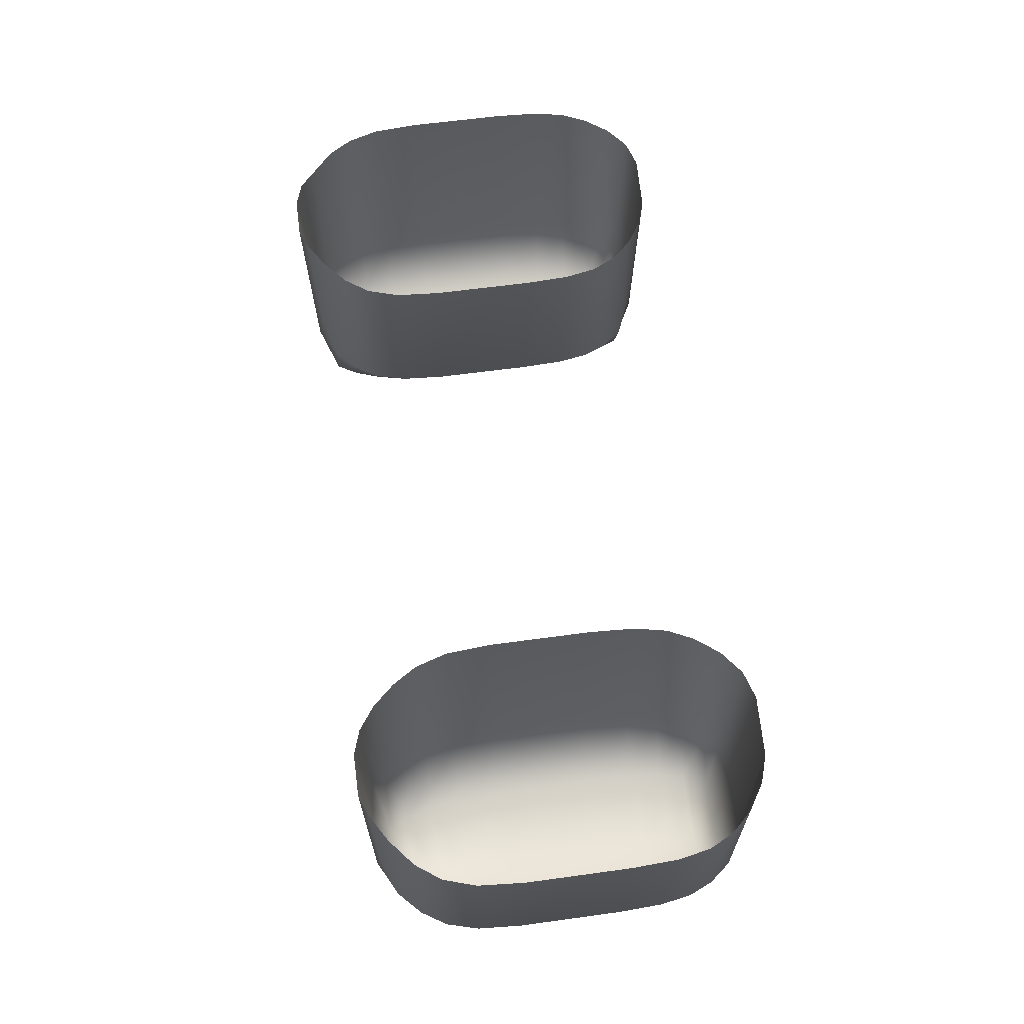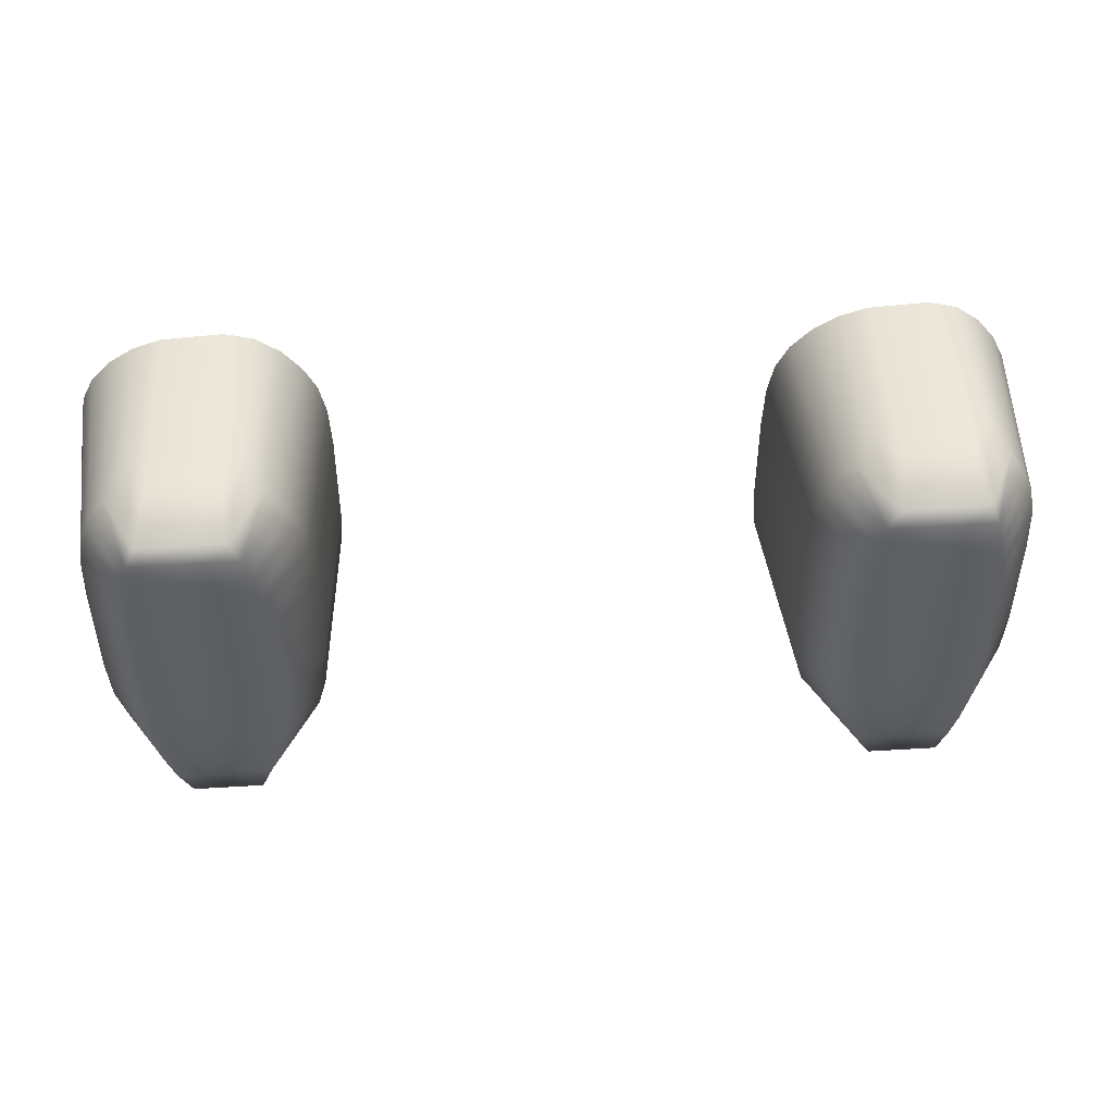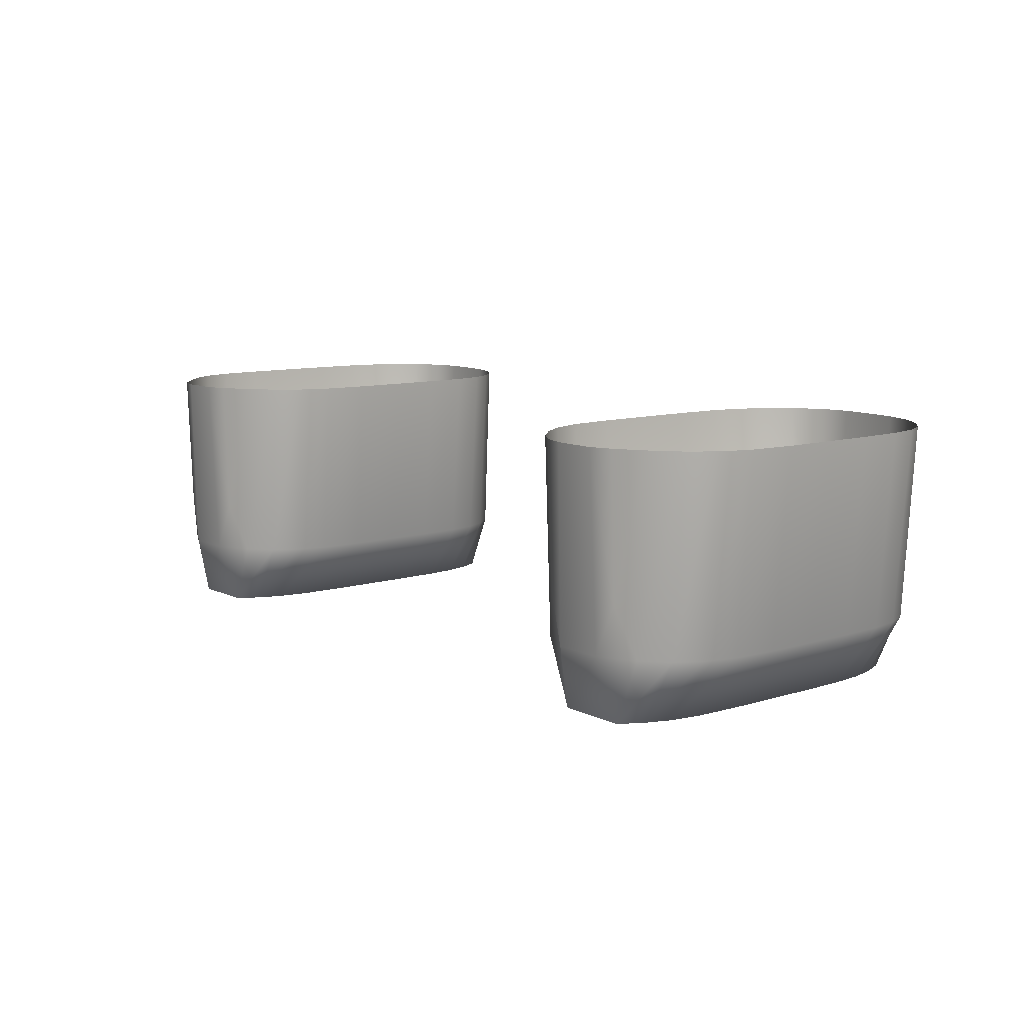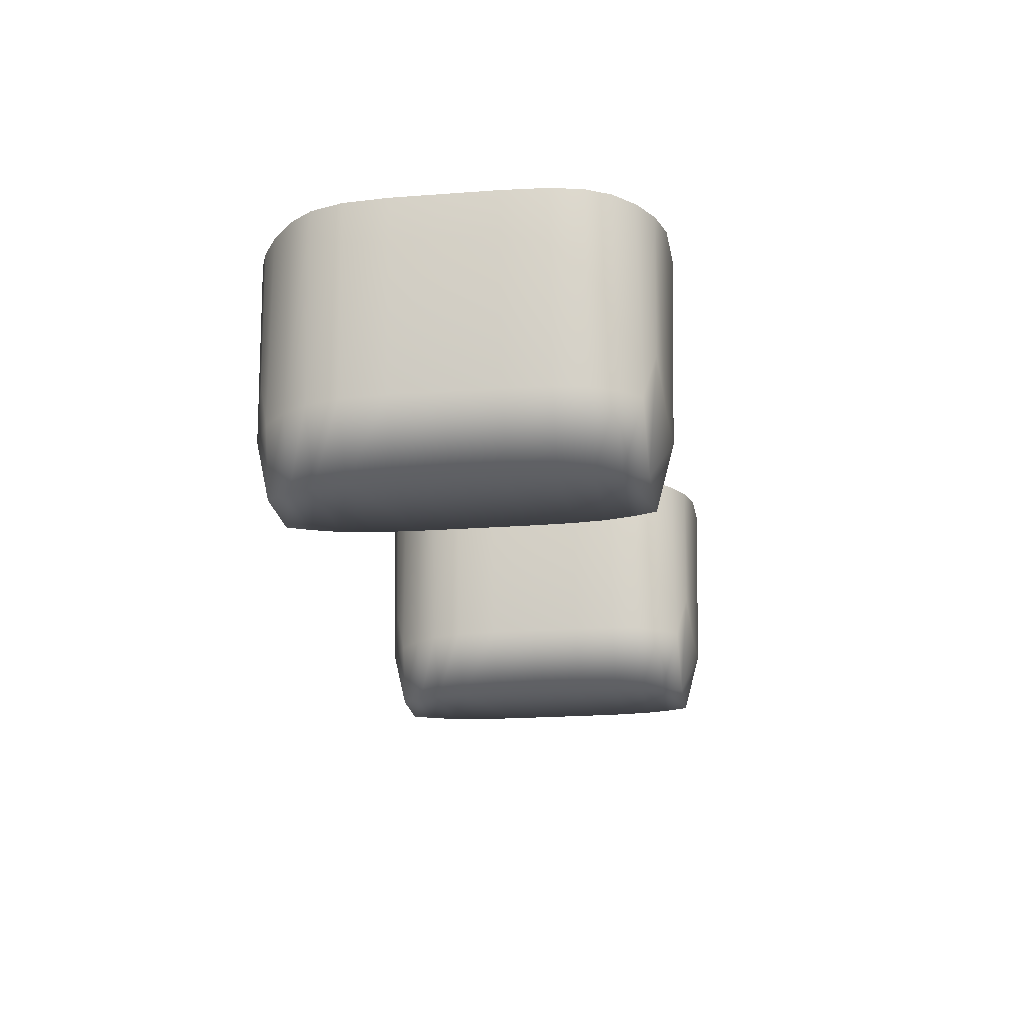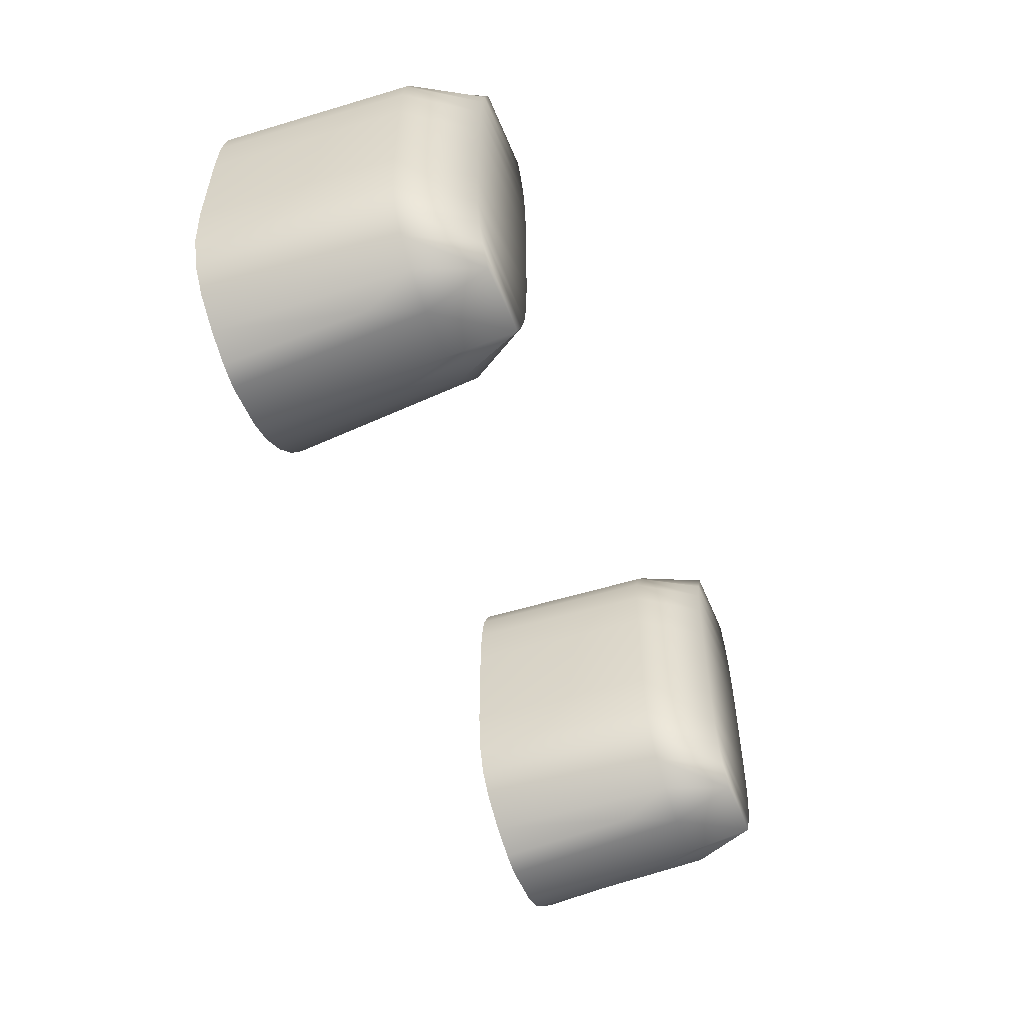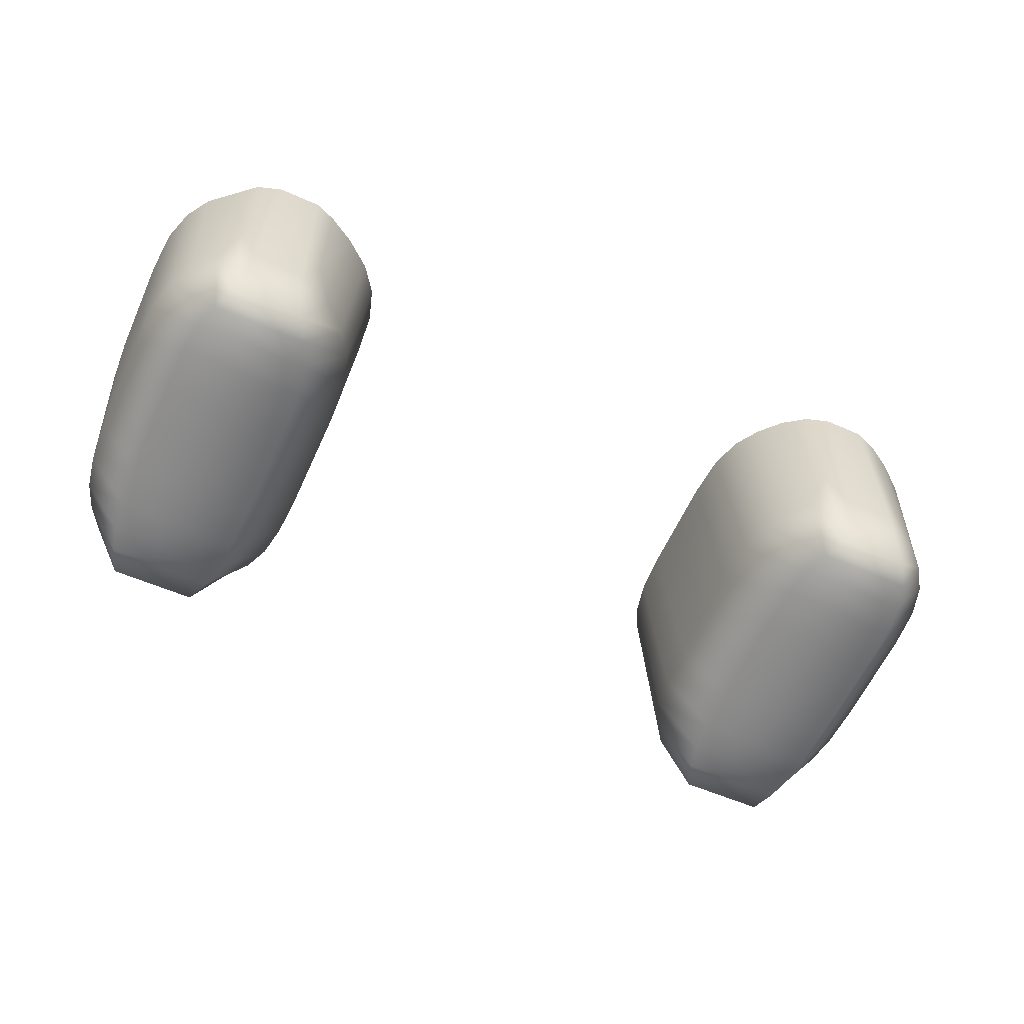
<metadata>
{"format":"obj","ext":"obj","renderer":"f3d","projection":"perspective","resolution":1024,"background":"white","views":[{"elev":60.8,"azim":82.0,"up":"+Z"},{"elev":46.6,"azim":176.0,"up":"+Y"},{"elev":9.7,"azim":51.3,"up":"+Z"},{"elev":-21.8,"azim":97.4,"up":"+Z"},{"elev":-53.8,"azim":111.9,"up":"+Y"},{"elev":-61.0,"azim":-24.4,"up":"+Z"}]}
</metadata>
<code>
o eye
v 0.1247 1.198 -0.3721
v 0.1189 1.196 -0.3882
v 0.1227 1.201 -0.409
v 0.1307 1.202 -0.3882
v 0.1029 1.196 -0.3882
v 0.1002 1.201 -0.409
v 0.09686 1.209 -0.409
v 0.127 1.209 -0.409
v 0.1382 1.209 -0.3882
v 0.1302 1.318 -0.3721
v 0.1228 1.321 -0.3882
v 0.1218 1.322 -0.3259
v 0.131 1.319 -0.3259
v 0.1022 1.323 -0.3259
v 0.1013 1.321 -0.3882
v 0.1177 1.194 -0.3259
v 0.1038 1.194 -0.3259
v 0.1244 1.196 -0.3259
v 0.09635 1.198 -0.3721
v 0.09575 1.196 -0.3259
v 0.08819 1.202 -0.3259
v 0.09119 1.202 -0.3882
v 0.0816 1.209 -0.3259
v 0.08542 1.209 -0.3882
v 0.1244 1.196 -0.3259
v 0.1333 1.202 -0.3259
v 0.1419 1.209 -0.3259
v 0.1456 1.307 -0.3259
v 0.1414 1.307 -0.3882
v 0.1358 1.314 -0.3882
v 0.1391 1.314 -0.3259
v 0.131 1.319 -0.3259
v 0.08316 1.308 -0.3882
v 0.07902 1.308 -0.3259
v 0.08511 1.315 -0.3259
v 0.08849 1.315 -0.3882
v 0.09294 1.321 -0.3259
v 0.09389 1.32 -0.3721
v 0.1288 1.307 -0.409
v 0.1256 1.315 -0.409
v 0.09557 1.308 -0.409
v 0.09862 1.316 -0.409
v 0.1523 1.258 -0.3259
v 0.1472 1.258 -0.3882
v 0.1472 1.275 -0.3882
v 0.1523 1.275 -0.3259
v 0.1466 1.289 -0.3882
v 0.1516 1.289 -0.3259
v 0.1322 1.258 -0.409
v 0.1322 1.275 -0.409
v 0.09205 1.258 -0.409
v 0.09205 1.275 -0.409
v 0.1318 1.289 -0.409
v 0.09242 1.289 -0.409
v 0.07699 1.258 -0.3882
v 0.07197 1.258 -0.3259
v 0.07197 1.275 -0.3259
v 0.07699 1.275 -0.3882
v 0.07272 1.289 -0.3259
v 0.07765 1.289 -0.3882
v 0.1511 1.227 -0.3259
v 0.1463 1.227 -0.3882
v 0.1472 1.241 -0.3882
v 0.1523 1.241 -0.3259
v 0.07797 1.227 -0.3882
v 0.07309 1.227 -0.3259
v 0.07197 1.241 -0.3259
v 0.07699 1.241 -0.3882
v 0.1316 1.227 -0.409
v 0.1322 1.241 -0.409
v 0.0926 1.227 -0.409
v 0.09205 1.241 -0.409
v 0.1449 1.299 -0.3882
v 0.1495 1.299 -0.3259
v 0.1308 1.299 -0.409
v 0.09355 1.299 -0.409
v 0.07498 1.299 -0.3259
v 0.07962 1.299 -0.3882
v 0.09294 1.321 -0.3259
v 0.09575 1.196 -0.3259
v 0.1433 1.217 -0.3882
v 0.1478 1.217 -0.3259
v 0.07643 1.217 -0.3259
v 0.08089 1.217 -0.3882
v 0.09427 1.217 -0.409
v 0.13 1.217 -0.409
v -0.09774 1.198 -0.3721
v -0.1035 1.196 -0.3882
v -0.09972 1.201 -0.409
v -0.09178 1.202 -0.3882
v -0.1195 1.196 -0.3882
v -0.1223 1.201 -0.409
v -0.1256 1.209 -0.409
v -0.0954 1.209 -0.409
v -0.08421 1.209 -0.3882
v -0.09228 1.318 -0.3721
v -0.09968 1.321 -0.3882
v -0.1006 1.322 -0.3259
v -0.09146 1.319 -0.3259
v -0.1203 1.323 -0.3259
v -0.1211 1.321 -0.3882
v -0.1047 1.194 -0.3259
v -0.1186 1.194 -0.3259
v -0.09805 1.196 -0.3259
v -0.1312 1.202 -0.3882
v -0.1325 1.202 -0.3259
v -0.1408 1.209 -0.3259
v -0.137 1.209 -0.3882
v -0.09805 1.196 -0.3259
v -0.08913 1.202 -0.3259
v -0.08049 1.209 -0.3259
v -0.07687 1.307 -0.3259
v -0.08105 1.307 -0.3882
v -0.08668 1.314 -0.3882
v -0.0833 1.314 -0.3259
v -0.09146 1.319 -0.3259
v -0.1393 1.308 -0.3882
v -0.1434 1.308 -0.3259
v -0.1373 1.315 -0.3259
v -0.1339 1.315 -0.3882
v -0.1295 1.321 -0.3259
v -0.1285 1.32 -0.3721
v -0.09359 1.307 -0.409
v -0.09681 1.315 -0.409
v -0.1269 1.308 -0.409
v -0.1238 1.316 -0.409
v -0.07017 1.258 -0.3259
v -0.07519 1.258 -0.3882
v -0.07519 1.275 -0.3882
v -0.07017 1.275 -0.3259
v -0.07579 1.289 -0.3882
v -0.07085 1.289 -0.3259
v -0.09024 1.258 -0.409
v -0.09024 1.275 -0.409
v -0.1304 1.258 -0.409
v -0.1304 1.275 -0.409
v -0.09058 1.289 -0.409
v -0.13 1.289 -0.409
v -0.1454 1.258 -0.3882
v -0.1505 1.258 -0.3259
v -0.1505 1.275 -0.3259
v -0.1454 1.275 -0.3882
v -0.1497 1.289 -0.3259
v -0.1448 1.289 -0.3882
v -0.07129 1.227 -0.3259
v -0.07616 1.227 -0.3882
v -0.07519 1.241 -0.3882
v -0.07017 1.241 -0.3259
v -0.1445 1.227 -0.3882
v -0.1493 1.227 -0.3259
v -0.1505 1.241 -0.3259
v -0.1454 1.241 -0.3882
v -0.0908 1.227 -0.409
v -0.09024 1.241 -0.409
v -0.1298 1.227 -0.409
v -0.1304 1.241 -0.409
v -0.07758 1.299 -0.3882
v -0.0729 1.299 -0.3259
v -0.09161 1.299 -0.409
v -0.1289 1.299 -0.409
v -0.1475 1.299 -0.3259
v -0.1428 1.299 -0.3882
v -0.1261 1.198 -0.3721
v -0.1295 1.321 -0.3259
v -0.1267 1.196 -0.3259
v -0.07909 1.217 -0.3882
v -0.07463 1.217 -0.3259
v -0.146 1.217 -0.3259
v -0.1415 1.217 -0.3882
v -0.1282 1.217 -0.409
v -0.09247 1.217 -0.409
v -0.1267 1.196 -0.3259
f 4 1 2
f 2 3 4
f 6 3 2
f 2 5 6
f 6 7 8
f 8 3 6
f 9 4 3
f 3 8 9
f 13 10 11
f 11 12 13
f 15 14 12
f 12 11 15
f 17 5 2
f 2 16 17
f 1 18 16
f 16 2 1
f 22 19 20
f 20 21 22
f 24 22 21
f 21 23 24
f 26 25 1
f 1 4 26
f 27 26 4
f 4 9 27
f 31 28 29
f 29 30 31
f 32 31 30
f 30 10 32
f 36 33 34
f 34 35 36
f 38 36 35
f 35 37 38
f 30 29 39
f 39 40 30
f 42 40 39
f 39 41 42
f 15 11 40
f 40 42 15
f 10 30 40
f 40 11 10
f 46 43 44
f 44 45 46
f 48 46 45
f 45 47 48
f 45 44 49
f 49 50 45
f 52 50 49
f 49 51 52
f 54 53 50
f 50 52 54
f 47 45 50
f 50 53 47
f 58 55 56
f 56 57 58
f 60 58 57
f 57 59 60
f 64 61 62
f 62 63 64
f 43 64 63
f 63 44 43
f 68 65 66
f 66 67 68
f 55 68 67
f 67 56 55
f 63 62 69
f 69 70 63
f 72 70 69
f 69 71 72
f 51 49 70
f 70 72 51
f 44 63 70
f 70 49 44
f 74 48 47
f 47 73 74
f 28 74 73
f 73 29 28
f 73 47 53
f 53 75 73
f 76 75 53
f 53 54 76
f 41 39 75
f 75 76 41
f 29 73 75
f 75 39 29
f 78 60 59
f 59 77 78
f 33 78 77
f 77 34 33
f 22 24 7
f 7 6 22
f 19 22 6
f 6 5 19
f 68 72 71
f 71 65 68
f 55 51 72
f 72 68 55
f 58 52 51
f 51 55 58
f 60 54 52
f 52 58 60
f 78 76 54
f 54 60 78
f 33 41 76
f 76 78 33
f 36 42 41
f 41 33 36
f 38 15 42
f 42 36 38
f 79 14 15
f 15 38 79
f 19 5 17
f 17 80 19
f 82 27 9
f 9 81 82
f 61 82 81
f 81 62 61
f 84 24 23
f 23 83 84
f 65 84 83
f 83 66 65
f 84 85 7
f 7 24 84
f 65 71 85
f 85 84 65
f 81 9 8
f 8 86 81
f 7 85 86
f 86 8 7
f 85 71 69
f 69 86 85
f 62 81 86
f 86 69 62
f 90 87 88
f 88 89 90
f 92 89 88
f 88 91 92
f 92 93 94
f 94 89 92
f 95 90 89
f 89 94 95
f 99 96 97
f 97 98 99
f 101 100 98
f 98 97 101
f 103 91 88
f 88 102 103
f 87 104 102
f 102 88 87
f 108 105 106
f 106 107 108
f 110 109 87
f 87 90 110
f 111 110 90
f 90 95 111
f 115 112 113
f 113 114 115
f 116 115 114
f 114 96 116
f 120 117 118
f 118 119 120
f 122 120 119
f 119 121 122
f 114 113 123
f 123 124 114
f 126 124 123
f 123 125 126
f 101 97 124
f 124 126 101
f 96 114 124
f 124 97 96
f 130 127 128
f 128 129 130
f 132 130 129
f 129 131 132
f 129 128 133
f 133 134 129
f 136 134 133
f 133 135 136
f 138 137 134
f 134 136 138
f 131 129 134
f 134 137 131
f 142 139 140
f 140 141 142
f 144 142 141
f 141 143 144
f 148 145 146
f 146 147 148
f 127 148 147
f 147 128 127
f 152 149 150
f 150 151 152
f 139 152 151
f 151 140 139
f 147 146 153
f 153 154 147
f 156 154 153
f 153 155 156
f 135 133 154
f 154 156 135
f 128 147 154
f 154 133 128
f 158 132 131
f 131 157 158
f 112 158 157
f 157 113 112
f 157 131 137
f 137 159 157
f 160 159 137
f 137 138 160
f 125 123 159
f 159 160 125
f 113 157 159
f 159 123 113
f 162 144 143
f 143 161 162
f 117 162 161
f 161 118 117
f 105 108 93
f 93 92 105
f 163 105 92
f 92 91 163
f 152 156 155
f 155 149 152
f 139 135 156
f 156 152 139
f 142 136 135
f 135 139 142
f 144 138 136
f 136 142 144
f 162 160 138
f 138 144 162
f 117 125 160
f 160 162 117
f 120 126 125
f 125 117 120
f 122 101 126
f 126 120 122
f 164 100 101
f 101 122 164
f 163 91 103
f 103 165 163
f 167 111 95
f 95 166 167
f 145 167 166
f 166 146 145
f 169 108 107
f 107 168 169
f 149 169 168
f 168 150 149
f 169 170 93
f 93 108 169
f 149 155 170
f 170 169 149
f 166 95 94
f 94 171 166
f 93 170 171
f 171 94 93
f 170 155 153
f 153 171 170
f 146 166 171
f 171 153 146
f 106 105 163
f 163 172 106

</code>
